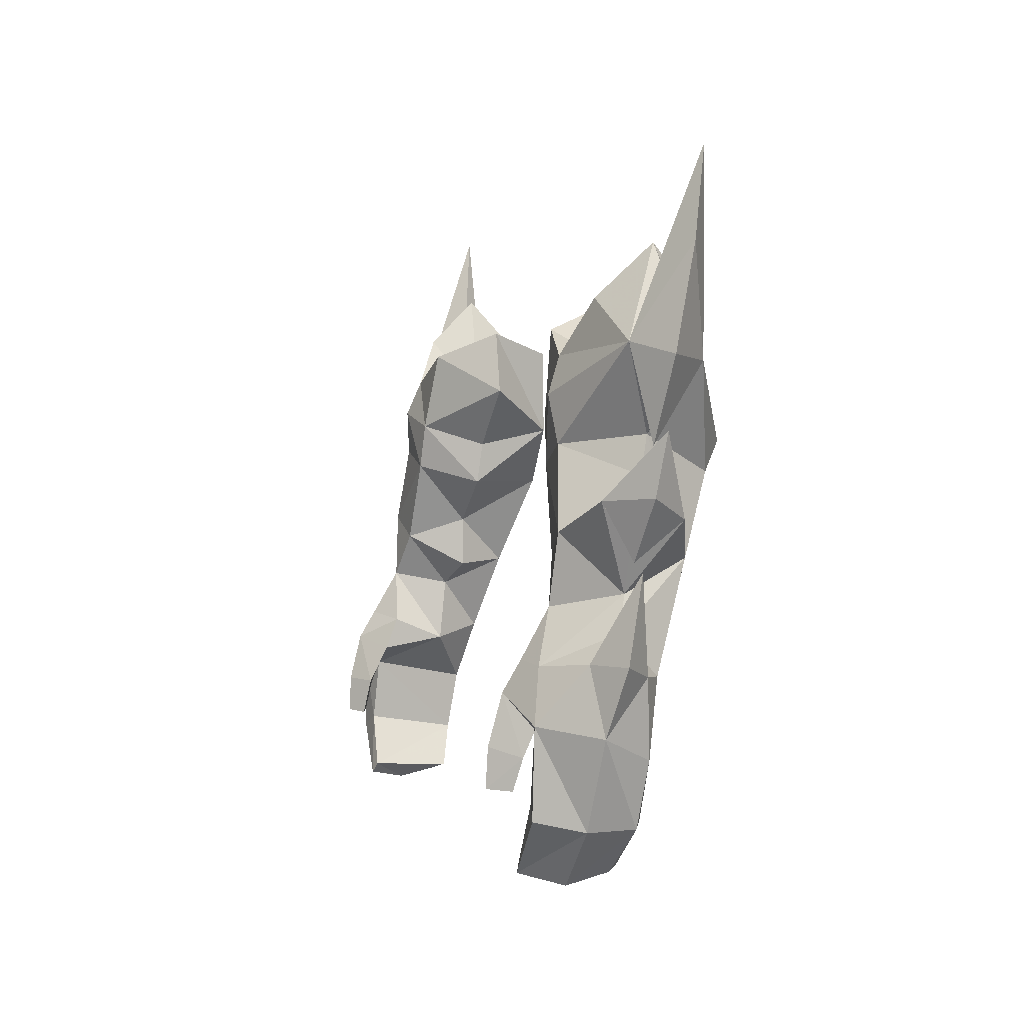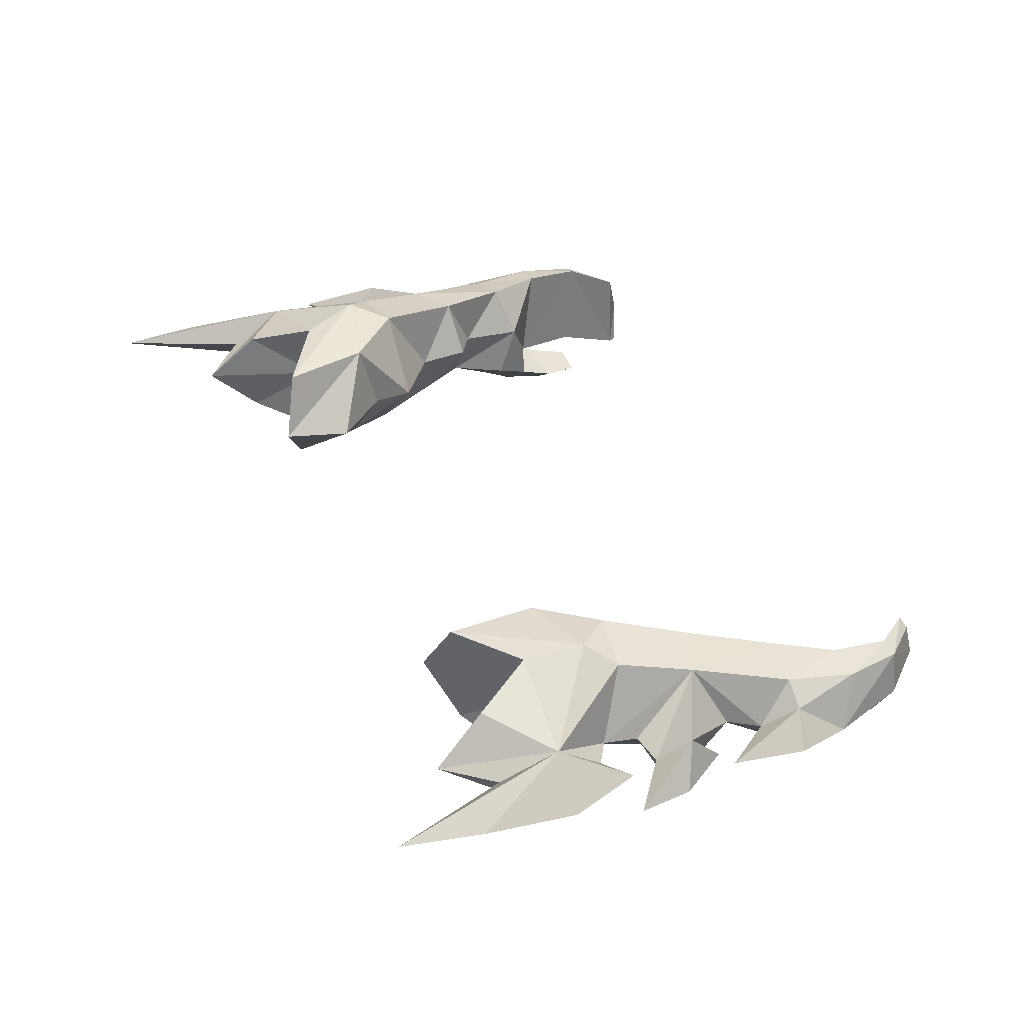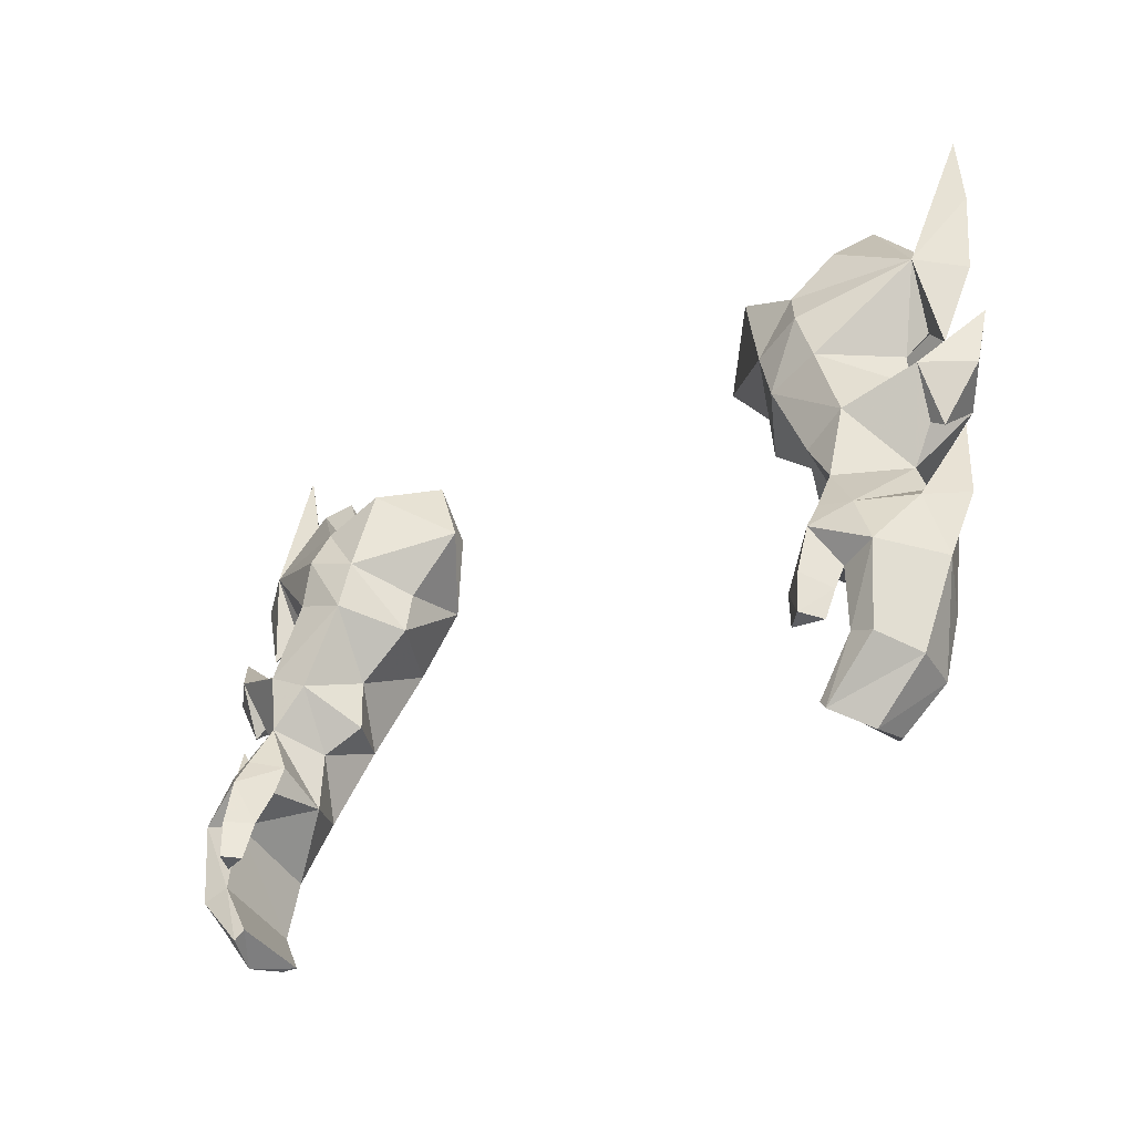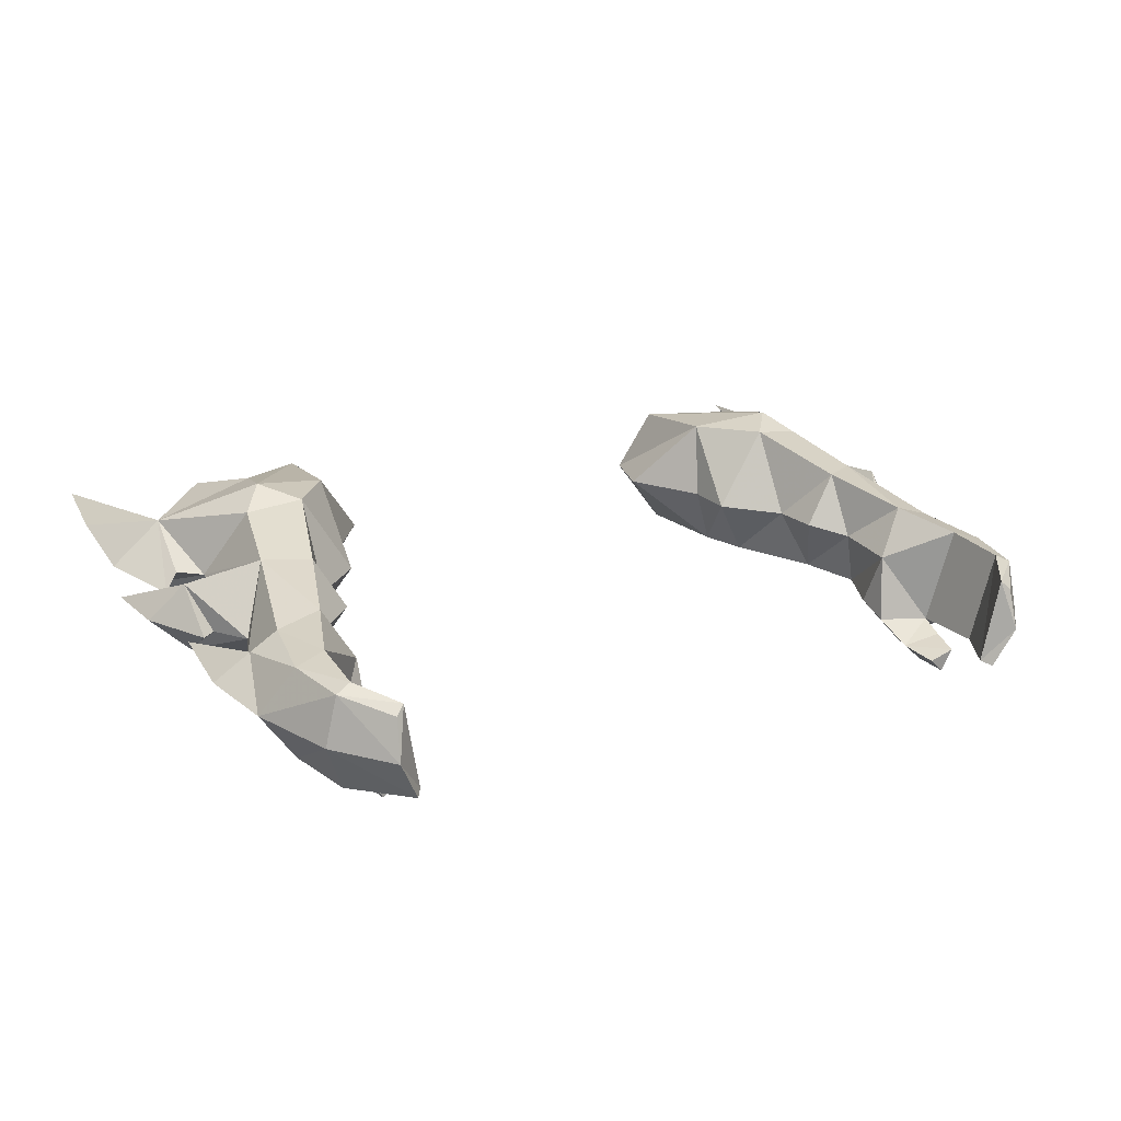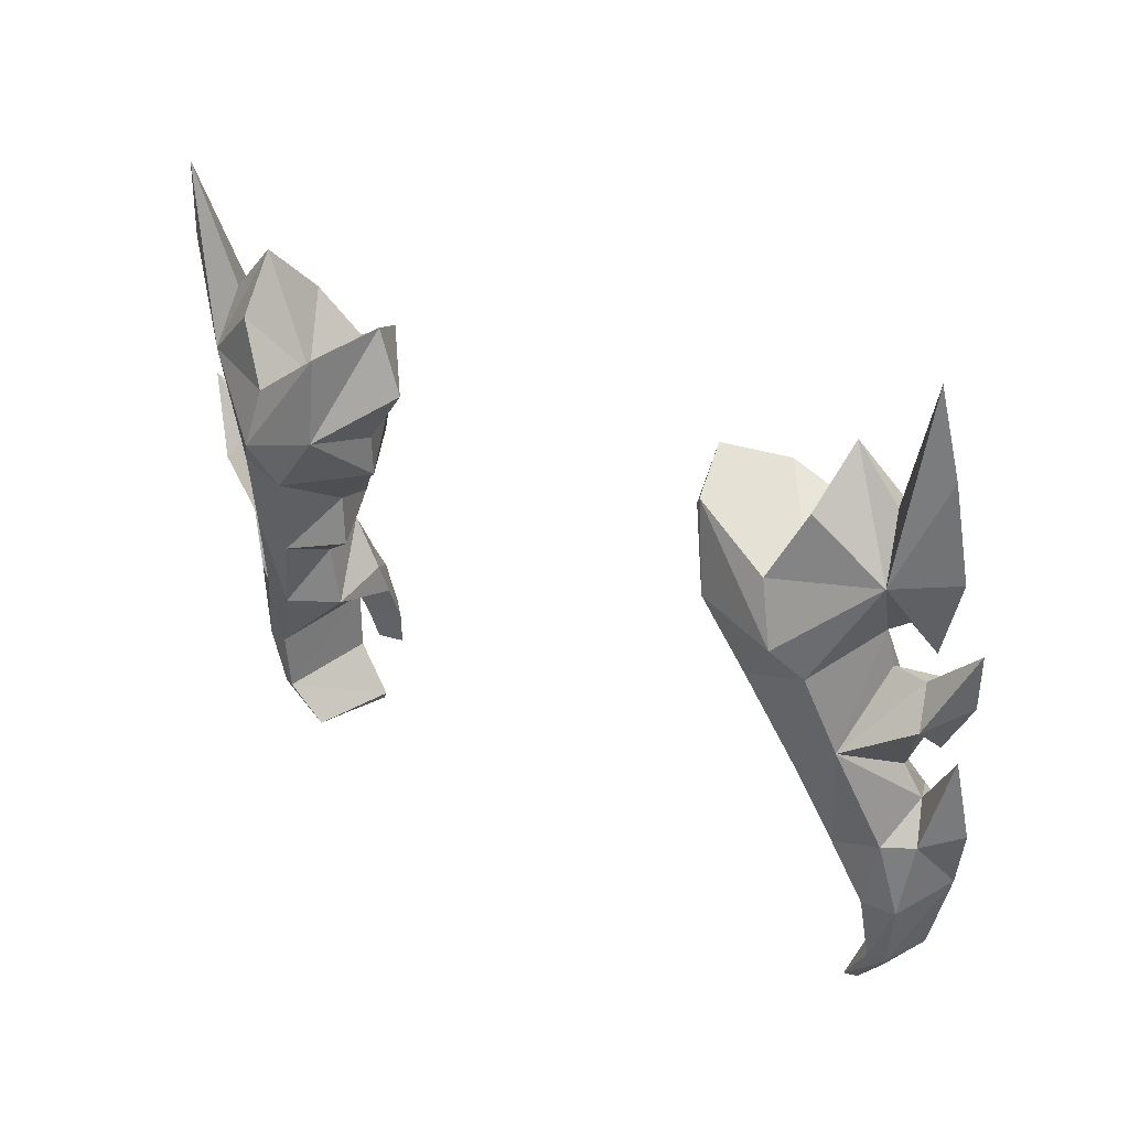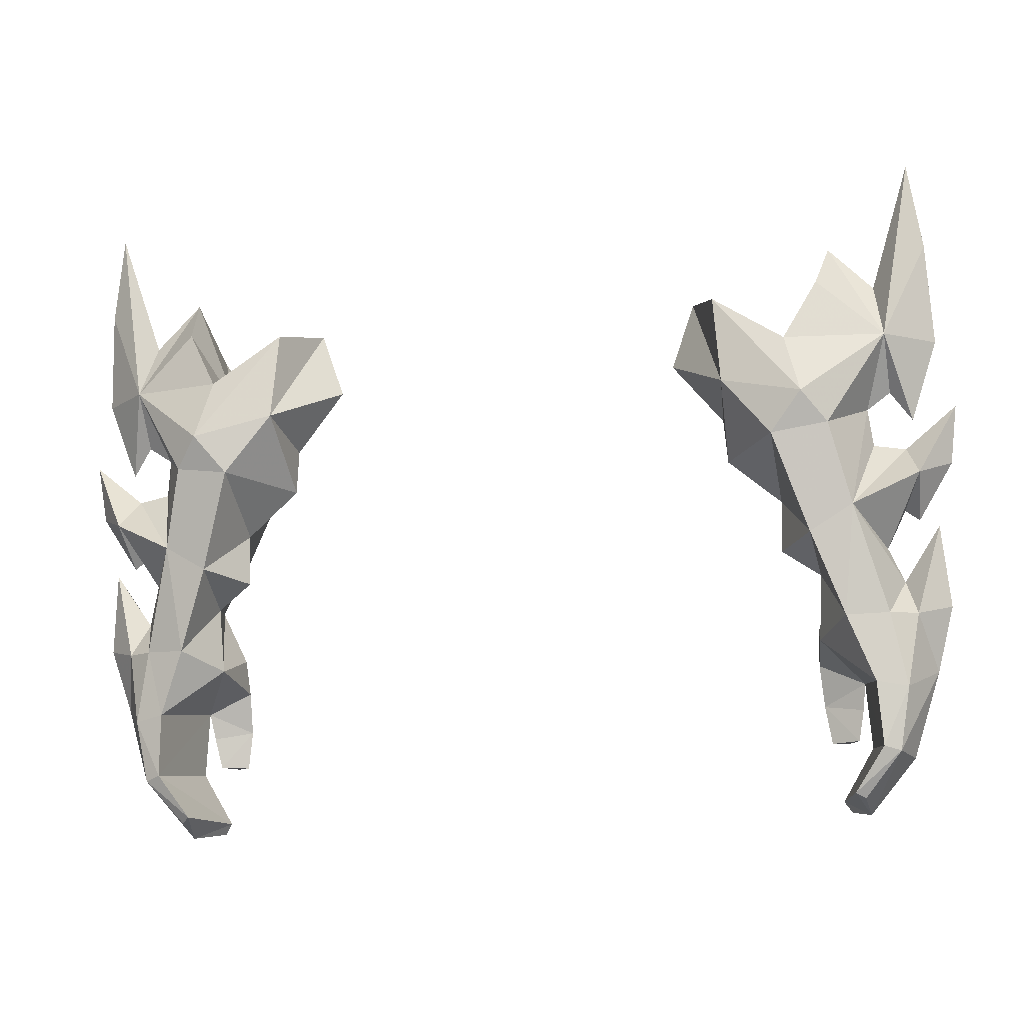
<metadata>
{"format":"obj","ext":"obj","renderer":"f3d","projection":"perspective","resolution":1024,"background":"white","views":[{"elev":1.0,"azim":75.2,"up":"+Z"},{"elev":43.3,"azim":64.4,"up":"+Y"},{"elev":-33.4,"azim":40.3,"up":"+Z"},{"elev":17.0,"azim":149.2,"up":"+Y"},{"elev":27.8,"azim":-140.0,"up":"+Z"},{"elev":-17.3,"azim":-167.3,"up":"+Z"}]}
</metadata>
<code>
g warrior_glove_female_35570
v -12.23 1.872 51.19
v -10.77 1.91 50.29
v -11.78 1.112 47.54
v -13.22 0.6497 47.67
v -11.54 -3.725 47.14
v -12.09 -2.846 46.03
v -11.97 -3.189 45.17
v -11.42 -4.147 45.48
v -10.62 -3.478 45.4
v -11.97 -3.189 45.17
v -12.09 -2.846 46.03
v -10.54 -2.834 46.74
v -11.76 -3.457 44.14
v -11.35 -4.201 44.19
v -11.76 -3.457 44.14
v -10.82 -3.724 44.13
v -12.78 0.2231 43.24
v -13.32 -0.03744 43.1
v -13.7 0.2424 45.21
v -12.65 0.569 45.36
v -14.67 -1.417 46
v -13.71 -1.7 43.12
v -11.75 -0.187 41.78
v -12.05 -0.4965 41.63
v -12.13 -1.897 41.28
v -13.29 -3.195 46.28
v -13.07 -3.205 43.41
v -12.25 -3.034 43.78
v -11.42 -3.24 41.6
v -11.16 -3.096 41.96
v -12.78 0.2231 43.24
v -12.25 -3.034 43.78
v -11.16 -3.096 41.96
v -11.75 -0.187 41.78
v -12.09 -2.846 46.03
v -12.65 0.569 45.36
v -10.82 -3.724 44.13
v -10.62 -3.478 45.4
v -10.54 -2.834 46.74
v -10.95 -1.815 54.67
v -12.81 0.4467 54.96
v -12.96 0.2158 53.71
v -11.92 -2.077 51.99
v -9.256 -1.712 54.07
v -10.52 -1.876 51.25
v -11.58 2.763 53.84
v -9.686 3.048 53.49
v -10.77 1.91 50.29
v -12.23 1.872 51.19
v -13.74 -0.6849 49.02
v -13.23 -0.3998 50.16
v -12.55 -2.867 47.99
v -14.19 -1.406 52.95
v -14.04 0.1325 53.53
v -14.48 1.072 52.4
v -10.25 3.125 56.85
v -10.77 3.452 54.79
v -13.57 1.971 57.15
v -11.38 2.588 59.01
v -7.835 2.978 58.53
v -8.067 3.061 55.5
v -6.886 0.8048 59.24
v -6.11 0.7482 56.99
v -8.156 -1.238 58.38
v -8.825 -1.622 55.65
v -10.08 -1.521 57.43
v -10.47 -1.985 56.21
v -11.24 -0.7269 59.15
v -13.84 -0.4552 57.67
v -11.47 -2.243 49.71
v -14.07 -1.73 48.15
v -11.78 1.112 47.54
v -10.77 1.91 50.29
v -10.91 -0.3159 49.34
v -10.58 -2.405 47.88
v -10.77 -0.5669 47.11
v -11.47 -2.243 49.71
v -11.56 -3.144 48.13
v -7.804 0.4737 54.94
v -7.918 0.2986 53.46
v -9.645 0.1107 50.15
v -10.91 -0.3159 49.34
v -10.77 -0.5669 47.11
v -10.54 -2.834 46.74
v -13.61 0.5174 55.5
v -14.33 0.1464 54.58
v -9.699 0.1268 51.93
v -11.75 0.9974 60.85
v -13.26 1.079 59.22
v -15.08 1.178 60.59
v -15.25 0.5241 57.24
v -15 -0.3951 50.87
v -15.26 -0.8939 48.13
v -14.07 -1.73 48.15
v -13.74 -0.6849 49.02
v -14.67 -1.417 46
v -14.14 0.04834 47.74
v -12.65 0.569 45.36
v -14.14 0.04834 47.74
v -14.63 1.608 63.49
v -13.88 -0.4206 51.48
v -14.35 -0.4544 51.14
v -15.8 0.1099 54.99
v -15.55 -0.1917 53.04
v -13.23 -0.3998 50.16
v -8.156 -1.238 58.38
v -10.16 0.9208 56.81
v -10.08 -1.521 57.43
v -6.886 0.8048 59.24
v -11.24 -0.7269 59.15
v -11.75 0.9974 60.85
v -7.835 2.978 58.53
v -10.25 3.125 56.85
v -11.38 2.588 59.01
v -11.92 -2.077 51.99
v 12.22 1.872 51.19
v 13.21 0.6498 47.67
v 11.77 1.112 47.54
v 10.76 1.91 50.29
v 11.53 -3.725 47.14
v 11.41 -4.147 45.48
v 11.96 -3.189 45.17
v 12.08 -2.846 46.03
v 10.61 -3.478 45.4
v 10.53 -2.834 46.74
v 12.08 -2.846 46.03
v 11.96 -3.189 45.17
v 11.34 -4.201 44.19
v 11.75 -3.457 44.14
v 11.75 -3.457 44.14
v 10.81 -3.724 44.13
v 12.77 0.2232 43.24
v 12.64 0.5691 45.36
v 13.69 0.2424 45.21
v 13.31 -0.0374 43.1
v 14.66 -1.417 46
v 13.7 -1.7 43.12
v 11.73 -0.187 41.78
v 12.04 -0.4965 41.63
v 12.12 -1.897 41.28
v 13.28 -3.195 46.28
v 12.24 -3.034 43.78
v 13.06 -3.205 43.41
v 11.15 -3.096 41.96
v 11.41 -3.24 41.6
v 12.77 0.2232 43.24
v 11.73 -0.187 41.78
v 11.15 -3.096 41.96
v 12.24 -3.034 43.78
v 12.08 -2.846 46.03
v 12.64 0.5691 45.36
v 10.61 -3.478 45.4
v 10.81 -3.724 44.13
v 10.53 -2.834 46.74
v 10.94 -1.815 54.67
v 11.91 -2.077 51.99
v 12.95 0.2158 53.71
v 12.8 0.4467 54.96
v 9.246 -1.712 54.07
v 10.51 -1.876 51.25
v 11.57 2.762 53.83
v 12.22 1.872 51.19
v 10.76 1.91 50.29
v 9.676 3.048 53.49
v 13.22 -0.3997 50.16
v 13.73 -0.6849 49.02
v 12.54 -2.867 47.99
v 14.18 -1.406 52.95
v 14.03 0.1325 53.53
v 14.47 1.072 52.4
v 10.24 3.124 56.85
v 11.37 2.588 59.01
v 13.56 1.971 57.14
v 10.76 3.452 54.79
v 7.825 2.978 58.53
v 8.057 3.061 55.5
v 6.876 0.8048 59.24
v 6.099 0.7482 56.99
v 8.146 -1.238 58.38
v 8.814 -1.621 55.66
v 10.07 -1.521 57.44
v 10.46 -1.985 56.21
v 13.83 -0.4551 57.67
v 11.23 -0.7268 59.15
v 11.46 -2.243 49.71
v 14.06 -1.73 48.15
v 11.77 1.112 47.54
v 10.9 -0.3159 49.34
v 10.76 1.91 50.29
v 10.57 -2.405 47.88
v 11.46 -2.243 49.71
v 10.76 -0.5669 47.11
v 11.55 -3.144 48.13
v 7.907 0.2986 53.46
v 7.794 0.4737 54.94
v 9.635 0.1107 50.15
v 10.9 -0.3159 49.34
v 10.76 -0.5669 47.11
v 10.53 -2.834 46.74
v 13.6 0.5174 55.5
v 14.32 0.1465 54.58
v 9.689 0.1268 51.93
v 11.74 0.9974 60.85
v 13.25 1.079 59.22
v 15.24 0.5241 57.24
v 15.07 1.178 60.59
v 14.99 -0.395 50.87
v 14.06 -1.73 48.15
v 15.25 -0.8938 48.13
v 13.73 -0.6849 49.02
v 14.66 -1.417 46
v 14.13 0.04839 47.74
v 12.64 0.5691 45.36
v 14.13 0.04839 47.74
v 14.62 1.608 63.49
v 13.87 -0.4205 51.48
v 14.34 -0.4543 51.14
v 15.79 0.1099 54.99
v 15.54 -0.1916 53.04
v 13.22 -0.3997 50.16
v 8.146 -1.238 58.38
v 10.07 -1.521 57.44
v 10.15 0.9208 56.81
v 6.876 0.8048 59.24
v 11.23 -0.7268 59.15
v 11.74 0.9974 60.85
v 7.825 2.978 58.53
v 10.24 3.124 56.85
v 11.37 2.588 59.01
v 11.91 -2.077 51.99
f 1 2 3
f 3 4 1
f 5 6 7
f 7 8 5
f 9 10 11
f 11 12 9
f 7 13 14
f 14 8 7
f 15 10 9
f 9 16 15
f 17 18 19
f 19 20 17
f 21 19 18
f 18 22 21
f 23 24 18
f 18 17 23
f 18 24 25
f 25 22 18
f 26 27 28
f 28 6 26
f 28 27 29
f 29 30 28
f 29 27 22
f 22 25 29
f 31 32 33
f 33 34 31
f 22 27 26
f 26 21 22
f 35 32 31
f 31 36 35
f 23 25 24
f 14 37 38
f 38 8 14
f 5 8 38
f 38 39 5
f 40 41 42
f 42 43 40
f 44 40 43
f 43 45 44
f 46 47 48
f 48 49 46
f 41 46 49
f 49 42 41
f 1 4 50
f 50 51 1
f 4 3 20
f 20 19 4
f 50 52 51
f 53 43 42
f 42 54 53
f 54 42 49
f 49 55 54
f 56 57 58
f 58 59 56
f 60 61 57
f 57 56 60
f 62 63 61
f 61 60 62
f 64 65 63
f 63 62 64
f 66 67 65
f 65 64 66
f 66 68 69
f 69 67 66
f 70 45 43
f 50 71 52
f 72 73 74
f 75 76 77
f 5 75 78
f 57 61 47
f 61 79 80
f 67 40 44
f 44 80 65
f 81 82 48
f 71 21 26
f 78 52 5
f 78 77 52
f 78 75 77
f 6 5 26
f 75 39 76
f 37 14 13
f 83 35 36
f 84 35 83
f 30 29 25
f 41 58 46
f 40 69 41
f 41 69 85
f 85 86 58
f 45 81 87
f 81 48 87
f 88 89 69
f 69 90 91
f 69 91 86
f 69 86 85
f 92 93 94
f 94 95 92
f 94 93 96
f 81 45 82
f 97 92 95
f 96 93 97
f 97 93 92
f 89 88 58
f 58 41 85
f 86 91 58
f 58 91 90
f 88 59 58
f 76 98 72
f 58 57 46
f 40 67 69
f 4 19 99
f 19 21 99
f 52 71 26
f 58 100 89
f 90 100 58
f 69 100 90
f 89 100 69
f 44 45 87
f 48 47 87
f 50 4 99
f 52 26 5
f 74 77 76
f 101 102 55
f 53 102 101
f 54 103 53
f 55 103 54
f 104 103 55
f 53 103 104
f 43 53 105
f 105 55 49
f 53 101 105
f 105 101 55
f 53 104 102
f 102 104 55
f 5 39 75
f 82 45 70
f 72 74 76
f 65 67 44
f 46 57 47
f 106 107 108
f 109 107 106
f 108 107 110
f 110 107 111
f 88 69 68
f 112 107 109
f 113 107 112
f 114 107 113
f 111 107 114
f 79 63 65
f 61 63 79
f 80 79 65
f 47 61 80
f 44 87 80
f 47 80 87
f 23 30 25
f 51 52 77
f 51 77 115
f 116 117 118
f 118 119 116
f 120 121 122
f 122 123 120
f 124 125 126
f 126 127 124
f 122 121 128
f 128 129 122
f 130 131 124
f 124 127 130
f 132 133 134
f 134 135 132
f 136 137 135
f 135 134 136
f 138 132 135
f 135 139 138
f 135 137 140
f 140 139 135
f 141 123 142
f 142 143 141
f 142 144 145
f 145 143 142
f 145 140 137
f 137 143 145
f 146 147 148
f 148 149 146
f 137 136 141
f 141 143 137
f 150 151 146
f 146 149 150
f 138 139 140
f 128 121 152
f 152 153 128
f 120 154 152
f 152 121 120
f 155 156 157
f 157 158 155
f 159 160 156
f 156 155 159
f 161 162 163
f 163 164 161
f 158 157 162
f 162 161 158
f 116 165 166
f 166 117 116
f 117 134 133
f 133 118 117
f 166 165 167
f 168 169 157
f 157 156 168
f 169 170 162
f 162 157 169
f 171 172 173
f 173 174 171
f 175 171 174
f 174 176 175
f 177 175 176
f 176 178 177
f 179 177 178
f 178 180 179
f 181 179 180
f 180 182 181
f 181 182 183
f 183 184 181
f 185 156 160
f 166 167 186
f 187 188 189
f 190 191 192
f 120 193 190
f 174 164 176
f 176 194 195
f 182 159 155
f 159 180 194
f 196 163 197
f 186 141 136
f 193 120 167
f 193 167 191
f 193 191 190
f 123 141 120
f 190 192 154
f 153 129 128
f 198 151 150
f 199 198 150
f 144 140 145
f 158 161 173
f 155 158 183
f 158 200 183
f 200 173 201
f 160 202 196
f 196 202 163
f 203 183 204
f 183 205 206
f 183 201 205
f 183 200 201
f 207 208 209
f 208 207 210
f 208 211 209
f 196 197 160
f 212 210 207
f 211 212 209
f 212 207 209
f 204 173 203
f 173 200 158
f 201 173 205
f 173 206 205
f 203 173 172
f 192 187 213
f 173 161 174
f 155 183 182
f 117 214 134
f 134 214 136
f 167 141 186
f 173 204 215
f 206 173 215
f 183 206 215
f 204 183 215
f 159 202 160
f 163 202 164
f 166 214 117
f 167 120 141
f 188 192 191
f 216 170 217
f 168 216 217
f 169 168 218
f 170 169 218
f 219 170 218
f 168 219 218
f 156 220 168
f 220 162 170
f 168 220 216
f 220 170 216
f 168 217 219
f 217 170 219
f 120 190 154
f 197 185 160
f 187 192 188
f 180 159 182
f 161 164 174
f 221 222 223
f 224 221 223
f 222 225 223
f 225 226 223
f 203 184 183
f 227 224 223
f 228 227 223
f 229 228 223
f 226 229 223
f 195 180 178
f 176 195 178
f 194 180 195
f 164 194 176
f 159 194 202
f 164 202 194
f 138 140 144
f 165 191 167
f 165 230 191

</code>
